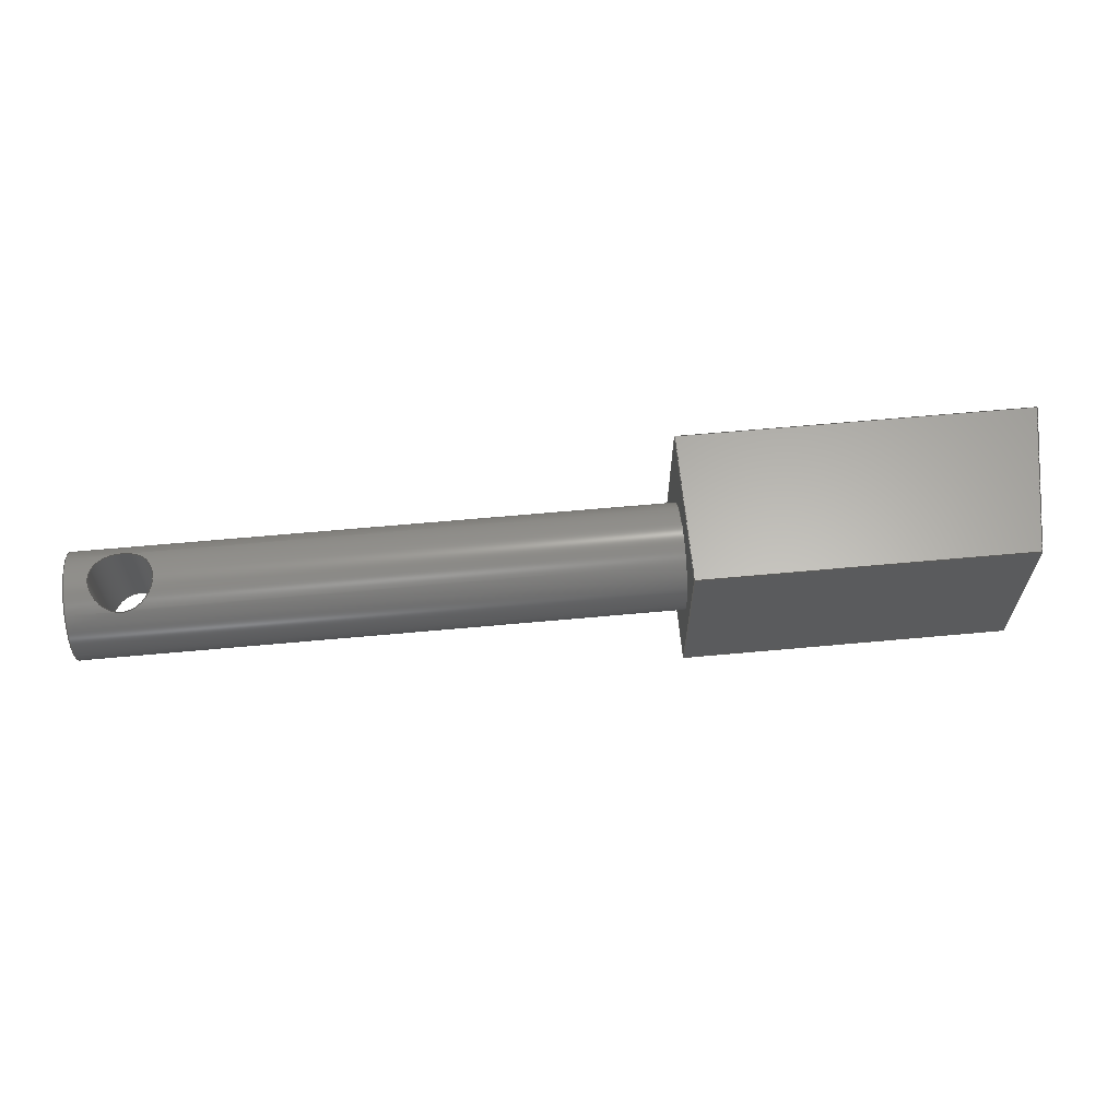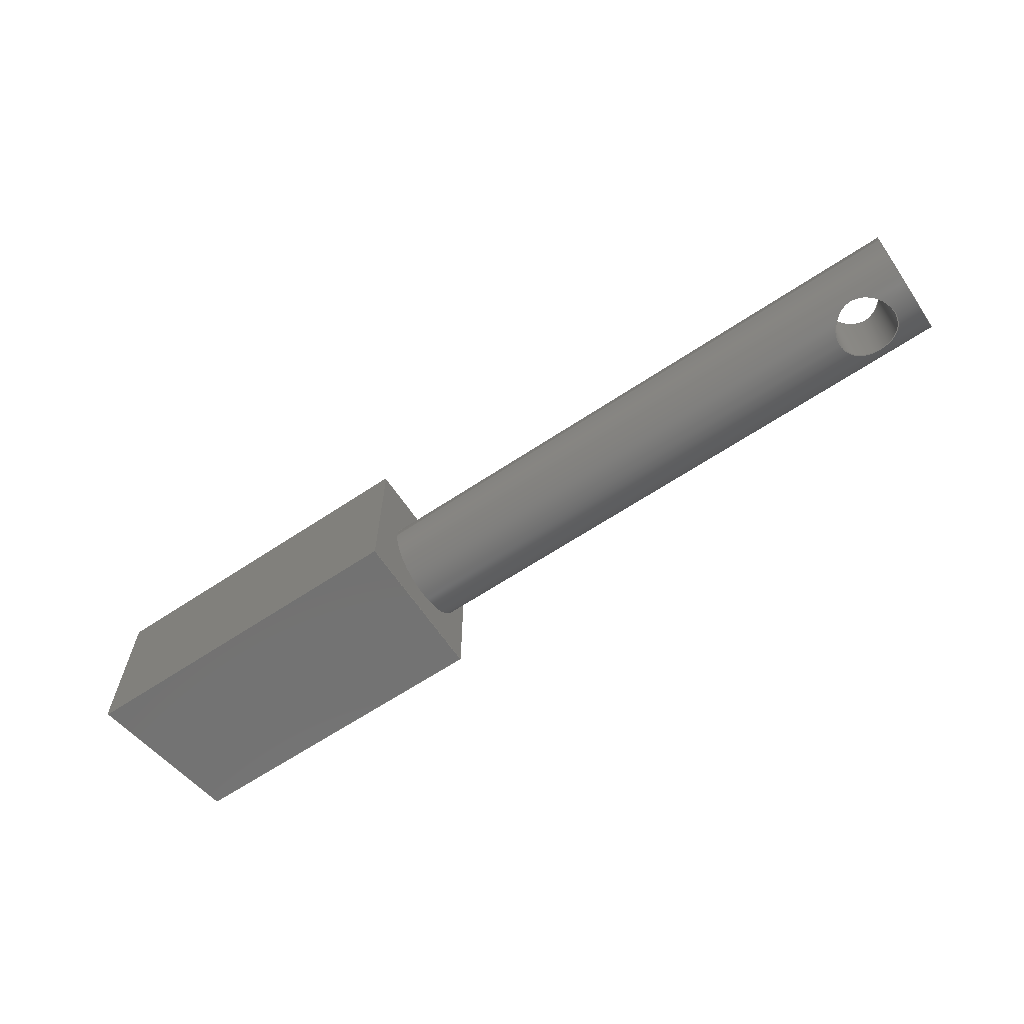
<metadata>
{"format":"step","ext":"step","renderer":"f3d","projection":"perspective","resolution":1024,"background":"white","views":[{"elev":63.4,"azim":174.7,"up":"+Y"},{"elev":-64.2,"azim":33.9,"up":"+Y"}]}
</metadata>
<code>
ISO-10303-21;
DATA;
#1=MECHANICAL_DESIGN_GEOMETRIC_PRESENTATION_REPRESENTATION('',(#4),#334);
#2=SHAPE_REPRESENTATION_RELATIONSHIP('SRR','None',#341,#3);
#3=ADVANCED_BREP_SHAPE_REPRESENTATION('',(#5),#333);
#4=STYLED_ITEM('',(#351),#5);
#5=MANIFOLD_SOLID_BREP('Body4',#156);
#6=PLANE('',#174);
#7=PLANE('',#175);
#8=PLANE('',#176);
#9=PLANE('',#177);
#10=PLANE('',#178);
#11=PLANE('',#179);
#12=PLANE('',#180);
#13=FACE_BOUND('',#29,.T.);
#14=FACE_BOUND('',#30,.T.);
#15=FACE_BOUND('',#34,.T.);
#16=CIRCLE('',#172,0.12);
#17=CIRCLE('',#173,0.12);
#18=FACE_OUTER_BOUND('',#27,.T.);
#19=FACE_OUTER_BOUND('',#28,.T.);
#20=FACE_OUTER_BOUND('',#31,.T.);
#21=FACE_OUTER_BOUND('',#32,.T.);
#22=FACE_OUTER_BOUND('',#33,.T.);
#23=FACE_OUTER_BOUND('',#35,.T.);
#24=FACE_OUTER_BOUND('',#36,.T.);
#25=FACE_OUTER_BOUND('',#37,.T.);
#26=FACE_OUTER_BOUND('',#38,.T.);
#27=EDGE_LOOP('',(#105,#106,#107,#108,#109,#110));
#28=EDGE_LOOP('',(#111,#112,#113,#114));
#29=EDGE_LOOP('',(#115,#116));
#30=EDGE_LOOP('',(#117,#118));
#31=EDGE_LOOP('',(#119));
#32=EDGE_LOOP('',(#120,#121,#122,#123));
#33=EDGE_LOOP('',(#124,#125,#126,#127));
#34=EDGE_LOOP('',(#128));
#35=EDGE_LOOP('',(#129,#130,#131,#132));
#36=EDGE_LOOP('',(#133,#134,#135,#136));
#37=EDGE_LOOP('',(#137,#138,#139,#140));
#38=EDGE_LOOP('',(#141,#142,#143,#144));
#39=LINE('',#260,#53);
#40=LINE('',#302,#54);
#41=LINE('',#308,#55);
#42=LINE('',#310,#56);
#43=LINE('',#312,#57);
#44=LINE('',#313,#58);
#45=LINE('',#316,#59);
#46=LINE('',#318,#60);
#47=LINE('',#319,#61);
#48=LINE('',#322,#62);
#49=LINE('',#324,#63);
#50=LINE('',#325,#64);
#51=LINE('',#327,#65);
#52=LINE('',#328,#66);
#53=VECTOR('',#185,0.07);
#54=VECTOR('',#190,0.12);
#55=VECTOR('',#197,1);
#56=VECTOR('',#198,1);
#57=VECTOR('',#199,1);
#58=VECTOR('',#200,1);
#59=VECTOR('',#203,1);
#60=VECTOR('',#204,1);
#61=VECTOR('',#205,1);
#62=VECTOR('',#208,1);
#63=VECTOR('',#209,1);
#64=VECTOR('',#210,1);
#65=VECTOR('',#213,1);
#66=VECTOR('',#214,1);
#67=B_SPLINE_CURVE_WITH_KNOTS('',3,(#223,#224,#225,#226,#227,#228,#229,
#230,#231,#232,#233,#234,#235,#236,#237,#238,#239,#240,#241,#242,#243,#244,
#245,#246,#247,#248),.UNSPECIFIED.,.F.,.F.,(4,2,2,2,2,2,2,2,2,2,2,2,4),
(0,0.0272,0.05439,0.08138,0.1084,
0.1355,0.1627,0.1899,0.2172,
0.2444,0.2717,0.2988,0.326),
 .UNSPECIFIED.);
#68=B_SPLINE_CURVE_WITH_KNOTS('',3,(#249,#250,#251,#252,#253,#254,#255,
#256,#257,#258),.UNSPECIFIED.,.F.,.F.,(4,2,2,2,4),(0.326,0.353,
0.38,0.4072,0.4344),.UNSPECIFIED.);
#69=B_SPLINE_CURVE_WITH_KNOTS('',3,(#262,#263,#264,#265,#266,#267,#268,
#269,#270,#271),.UNSPECIFIED.,.F.,.F.,(4,2,2,2,4),(0,0.0272,
0.05439,0.08138,0.1084),.UNSPECIFIED.);
#70=B_SPLINE_CURVE_WITH_KNOTS('',3,(#272,#273,#274,#275,#276,#277,#278,
#279,#280,#281,#282,#283,#284,#285,#286,#287,#288,#289,#290,#291,#292,#293,
#294,#295,#296,#297),.UNSPECIFIED.,.F.,.F.,(4,2,2,2,2,2,2,2,2,2,2,2,4),
(0.1084,0.1355,0.1627,0.1899,
0.2172,0.2444,0.2717,0.2988,
0.326,0.353,0.38,0.4072,
0.4344),.UNSPECIFIED.);
#71=VERTEX_POINT('',#221);
#72=VERTEX_POINT('',#222);
#73=VERTEX_POINT('',#259);
#74=VERTEX_POINT('',#261);
#75=VERTEX_POINT('',#299);
#76=VERTEX_POINT('',#301);
#77=VERTEX_POINT('',#306);
#78=VERTEX_POINT('',#307);
#79=VERTEX_POINT('',#309);
#80=VERTEX_POINT('',#311);
#81=VERTEX_POINT('',#315);
#82=VERTEX_POINT('',#317);
#83=VERTEX_POINT('',#321);
#84=VERTEX_POINT('',#323);
#85=EDGE_CURVE('',#71,#72,#67,.T.);
#86=EDGE_CURVE('',#72,#71,#68,.T.);
#87=EDGE_CURVE('',#72,#73,#39,.T.);
#88=EDGE_CURVE('',#74,#73,#69,.T.);
#89=EDGE_CURVE('',#73,#74,#70,.T.);
#90=EDGE_CURVE('',#75,#75,#16,.T.);
#91=EDGE_CURVE('',#75,#76,#40,.T.);
#92=EDGE_CURVE('',#76,#76,#17,.T.);
#93=EDGE_CURVE('',#77,#78,#41,.T.);
#94=EDGE_CURVE('',#78,#79,#42,.T.);
#95=EDGE_CURVE('',#80,#79,#43,.T.);
#96=EDGE_CURVE('',#77,#80,#44,.T.);
#97=EDGE_CURVE('',#81,#77,#45,.T.);
#98=EDGE_CURVE('',#82,#80,#46,.T.);
#99=EDGE_CURVE('',#81,#82,#47,.T.);
#100=EDGE_CURVE('',#83,#81,#48,.T.);
#101=EDGE_CURVE('',#84,#82,#49,.T.);
#102=EDGE_CURVE('',#83,#84,#50,.T.);
#103=EDGE_CURVE('',#78,#83,#51,.T.);
#104=EDGE_CURVE('',#79,#84,#52,.T.);
#105=ORIENTED_EDGE('',*,*,#85,.F.);
#106=ORIENTED_EDGE('',*,*,#86,.F.);
#107=ORIENTED_EDGE('',*,*,#87,.T.);
#108=ORIENTED_EDGE('',*,*,#88,.F.);
#109=ORIENTED_EDGE('',*,*,#89,.F.);
#110=ORIENTED_EDGE('',*,*,#87,.F.);
#111=ORIENTED_EDGE('',*,*,#90,.F.);
#112=ORIENTED_EDGE('',*,*,#91,.T.);
#113=ORIENTED_EDGE('',*,*,#92,.F.);
#114=ORIENTED_EDGE('',*,*,#91,.F.);
#115=ORIENTED_EDGE('',*,*,#88,.T.);
#116=ORIENTED_EDGE('',*,*,#89,.T.);
#117=ORIENTED_EDGE('',*,*,#85,.T.);
#118=ORIENTED_EDGE('',*,*,#86,.T.);
#119=ORIENTED_EDGE('',*,*,#90,.T.);
#120=ORIENTED_EDGE('',*,*,#93,.T.);
#121=ORIENTED_EDGE('',*,*,#94,.T.);
#122=ORIENTED_EDGE('',*,*,#95,.F.);
#123=ORIENTED_EDGE('',*,*,#96,.F.);
#124=ORIENTED_EDGE('',*,*,#97,.T.);
#125=ORIENTED_EDGE('',*,*,#96,.T.);
#126=ORIENTED_EDGE('',*,*,#98,.F.);
#127=ORIENTED_EDGE('',*,*,#99,.F.);
#128=ORIENTED_EDGE('',*,*,#92,.T.);
#129=ORIENTED_EDGE('',*,*,#100,.T.);
#130=ORIENTED_EDGE('',*,*,#99,.T.);
#131=ORIENTED_EDGE('',*,*,#101,.F.);
#132=ORIENTED_EDGE('',*,*,#102,.F.);
#133=ORIENTED_EDGE('',*,*,#103,.T.);
#134=ORIENTED_EDGE('',*,*,#102,.T.);
#135=ORIENTED_EDGE('',*,*,#104,.F.);
#136=ORIENTED_EDGE('',*,*,#94,.F.);
#137=ORIENTED_EDGE('',*,*,#104,.T.);
#138=ORIENTED_EDGE('',*,*,#101,.T.);
#139=ORIENTED_EDGE('',*,*,#98,.T.);
#140=ORIENTED_EDGE('',*,*,#95,.T.);
#141=ORIENTED_EDGE('',*,*,#103,.F.);
#142=ORIENTED_EDGE('',*,*,#93,.F.);
#143=ORIENTED_EDGE('',*,*,#97,.F.);
#144=ORIENTED_EDGE('',*,*,#100,.F.);
#145=CYLINDRICAL_SURFACE('',#170,0.07);
#146=CYLINDRICAL_SURFACE('',#171,0.12);
#147=ADVANCED_FACE('',(#18),#145,.F.);
#148=ADVANCED_FACE('',(#19,#13,#14),#146,.T.);
#149=ADVANCED_FACE('',(#20),#6,.T.);
#150=ADVANCED_FACE('',(#21),#7,.T.);
#151=ADVANCED_FACE('',(#22,#15),#8,.T.);
#152=ADVANCED_FACE('',(#23),#9,.T.);
#153=ADVANCED_FACE('',(#24),#10,.T.);
#154=ADVANCED_FACE('',(#25),#11,.T.);
#155=ADVANCED_FACE('',(#26),#12,.F.);
#156=CLOSED_SHELL('',(#147,#148,#149,#150,#151,#152,#153,#154,#155));
#157=DERIVED_UNIT_ELEMENT(#159,1);
#158=DERIVED_UNIT_ELEMENT(#336,3);
#159=(
MASS_UNIT()
NAMED_UNIT(*)
SI_UNIT(.KILO.,.GRAM.)
);
#160=DERIVED_UNIT((#157,#158));
#161=MEASURE_REPRESENTATION_ITEM('density measure',
POSITIVE_RATIO_MEASURE(7850),#160);
#162=PROPERTY_DEFINITION_REPRESENTATION(#167,#164);
#163=PROPERTY_DEFINITION_REPRESENTATION(#168,#165);
#164=REPRESENTATION('material name',(#166),#333);
#165=REPRESENTATION('density',(#161),#333);
#166=DESCRIPTIVE_REPRESENTATION_ITEM('Steel','Steel');
#167=PROPERTY_DEFINITION('material property','material name',#343);
#168=PROPERTY_DEFINITION('material property','density of part',#343);
#169=AXIS2_PLACEMENT_3D('placement',#219,#181,#182);
#170=AXIS2_PLACEMENT_3D('',#220,#183,#184);
#171=AXIS2_PLACEMENT_3D('',#298,#186,#187);
#172=AXIS2_PLACEMENT_3D('',#300,#188,#189);
#173=AXIS2_PLACEMENT_3D('',#303,#191,#192);
#174=AXIS2_PLACEMENT_3D('',#304,#193,#194);
#175=AXIS2_PLACEMENT_3D('',#305,#195,#196);
#176=AXIS2_PLACEMENT_3D('',#314,#201,#202);
#177=AXIS2_PLACEMENT_3D('',#320,#206,#207);
#178=AXIS2_PLACEMENT_3D('',#326,#211,#212);
#179=AXIS2_PLACEMENT_3D('',#329,#215,#216);
#180=AXIS2_PLACEMENT_3D('',#330,#217,#218);
#181=DIRECTION('axis',(0,0,1));
#182=DIRECTION('refdir',(1,0,0));
#183=DIRECTION('center_axis',(0,1,0));
#184=DIRECTION('ref_axis',(1,0,0));
#185=DIRECTION('',(0,1,0));
#186=DIRECTION('center_axis',(1,0,0));
#187=DIRECTION('ref_axis',(0,0,-1));
#188=DIRECTION('center_axis',(1,0,0));
#189=DIRECTION('ref_axis',(0,0,-1));
#190=DIRECTION('',(-1,0,0));
#191=DIRECTION('center_axis',(-1,0,0));
#192=DIRECTION('ref_axis',(0,0,-1));
#193=DIRECTION('center_axis',(1,0,0));
#194=DIRECTION('ref_axis',(0,0,-1));
#195=DIRECTION('center_axis',(0,0,-1));
#196=DIRECTION('ref_axis',(-1,0,0));
#197=DIRECTION('',(-1,0,0));
#198=DIRECTION('',(0,1,0));
#199=DIRECTION('',(-1,0,0));
#200=DIRECTION('',(0,1,0));
#201=DIRECTION('center_axis',(1,0,0));
#202=DIRECTION('ref_axis',(0,0,-1));
#203=DIRECTION('',(0,0,-1));
#204=DIRECTION('',(0,0,-1));
#205=DIRECTION('',(0,1,0));
#206=DIRECTION('center_axis',(0,0,1));
#207=DIRECTION('ref_axis',(1,0,0));
#208=DIRECTION('',(1,0,0));
#209=DIRECTION('',(1,0,0));
#210=DIRECTION('',(0,1,0));
#211=DIRECTION('center_axis',(-0.9849,0,-0.173));
#212=DIRECTION('ref_axis',(-0.173,0,0.9849));
#213=DIRECTION('',(-0.173,0,0.9849));
#214=DIRECTION('',(-0.173,0,0.9849));
#215=DIRECTION('center_axis',(0,1,0));
#216=DIRECTION('ref_axis',(0,0,1));
#217=DIRECTION('center_axis',(0,1,0));
#218=DIRECTION('ref_axis',(1,0,0));
#219=CARTESIAN_POINT('',(0,0,0));
#220=CARTESIAN_POINT('Origin',(1.218,0,0.1583));
#221=CARTESIAN_POINT('',(1.218,0.1016,0.2283));
#222=CARTESIAN_POINT('',(1.148,0.08015,0.1583));
#223=CARTESIAN_POINT('Ctrl Pts',(1.218,0.1016,0.2283));
#224=CARTESIAN_POINT('Ctrl Pts',(1.227,0.1016,0.2283));
#225=CARTESIAN_POINT('Ctrl Pts',(1.237,0.1003,0.2264));
#226=CARTESIAN_POINT('Ctrl Pts',(1.254,0.09581,0.2192));
#227=CARTESIAN_POINT('Ctrl Pts',(1.262,0.09281,0.2138));
#228=CARTESIAN_POINT('Ctrl Pts',(1.274,0.08749,0.2016));
#229=CARTESIAN_POINT('Ctrl Pts',(1.279,0.08477,0.1939));
#230=CARTESIAN_POINT('Ctrl Pts',(1.286,0.08102,0.1767));
#231=CARTESIAN_POINT('Ctrl Pts',(1.288,0.08004,0.1672));
#232=CARTESIAN_POINT('Ctrl Pts',(1.288,0.08026,0.1492));
#233=CARTESIAN_POINT('Ctrl Pts',(1.286,0.0815,0.1397));
#234=CARTESIAN_POINT('Ctrl Pts',(1.279,0.08573,0.1225));
#235=CARTESIAN_POINT('Ctrl Pts',(1.274,0.08868,0.1148));
#236=CARTESIAN_POINT('Ctrl Pts',(1.262,0.0944,0.1026));
#237=CARTESIAN_POINT('Ctrl Pts',(1.254,0.09758,0.0973));
#238=CARTESIAN_POINT('Ctrl Pts',(1.237,0.1023,0.09011));
#239=CARTESIAN_POINT('Ctrl Pts',(1.227,0.1038,0.08825));
#240=CARTESIAN_POINT('Ctrl Pts',(1.209,0.1038,0.08825));
#241=CARTESIAN_POINT('Ctrl Pts',(1.2,0.1023,0.09011));
#242=CARTESIAN_POINT('Ctrl Pts',(1.183,0.09758,0.0973));
#243=CARTESIAN_POINT('Ctrl Pts',(1.175,0.0944,0.1026));
#244=CARTESIAN_POINT('Ctrl Pts',(1.163,0.08868,0.1148));
#245=CARTESIAN_POINT('Ctrl Pts',(1.157,0.08573,0.1225));
#246=CARTESIAN_POINT('Ctrl Pts',(1.15,0.0815,0.1397));
#247=CARTESIAN_POINT('Ctrl Pts',(1.148,0.08026,0.1492));
#248=CARTESIAN_POINT('Ctrl Pts',(1.148,0.08015,0.1583));
#249=CARTESIAN_POINT('Ctrl Pts',(1.148,0.08015,0.1583));
#250=CARTESIAN_POINT('Ctrl Pts',(1.148,0.08004,0.1672));
#251=CARTESIAN_POINT('Ctrl Pts',(1.15,0.08102,0.1767));
#252=CARTESIAN_POINT('Ctrl Pts',(1.157,0.08477,0.1939));
#253=CARTESIAN_POINT('Ctrl Pts',(1.163,0.08749,0.2016));
#254=CARTESIAN_POINT('Ctrl Pts',(1.175,0.09281,0.2138));
#255=CARTESIAN_POINT('Ctrl Pts',(1.183,0.09581,0.2192));
#256=CARTESIAN_POINT('Ctrl Pts',(1.2,0.1003,0.2264));
#257=CARTESIAN_POINT('Ctrl Pts',(1.209,0.1016,0.2283));
#258=CARTESIAN_POINT('Ctrl Pts',(1.218,0.1016,0.2283));
#259=CARTESIAN_POINT('',(1.148,0.3201,0.1583));
#260=CARTESIAN_POINT('',(1.148,0,0.1583));
#261=CARTESIAN_POINT('',(1.218,0.2987,0.2283));
#262=CARTESIAN_POINT('Ctrl Pts',(1.218,0.2987,0.2283));
#263=CARTESIAN_POINT('Ctrl Pts',(1.209,0.2987,0.2283));
#264=CARTESIAN_POINT('Ctrl Pts',(1.2,0.3,0.2264));
#265=CARTESIAN_POINT('Ctrl Pts',(1.183,0.3045,0.2192));
#266=CARTESIAN_POINT('Ctrl Pts',(1.175,0.3075,0.2138));
#267=CARTESIAN_POINT('Ctrl Pts',(1.163,0.3128,0.2016));
#268=CARTESIAN_POINT('Ctrl Pts',(1.157,0.3155,0.1939));
#269=CARTESIAN_POINT('Ctrl Pts',(1.15,0.3193,0.1767));
#270=CARTESIAN_POINT('Ctrl Pts',(1.148,0.3202,0.1672));
#271=CARTESIAN_POINT('Ctrl Pts',(1.148,0.3201,0.1583));
#272=CARTESIAN_POINT('Ctrl Pts',(1.148,0.3201,0.1583));
#273=CARTESIAN_POINT('Ctrl Pts',(1.148,0.32,0.1492));
#274=CARTESIAN_POINT('Ctrl Pts',(1.15,0.3188,0.1397));
#275=CARTESIAN_POINT('Ctrl Pts',(1.157,0.3146,0.1225));
#276=CARTESIAN_POINT('Ctrl Pts',(1.163,0.3116,0.1148));
#277=CARTESIAN_POINT('Ctrl Pts',(1.175,0.3059,0.1026));
#278=CARTESIAN_POINT('Ctrl Pts',(1.183,0.3027,0.0973));
#279=CARTESIAN_POINT('Ctrl Pts',(1.2,0.298,0.09011));
#280=CARTESIAN_POINT('Ctrl Pts',(1.209,0.2965,0.08825));
#281=CARTESIAN_POINT('Ctrl Pts',(1.227,0.2965,0.08825));
#282=CARTESIAN_POINT('Ctrl Pts',(1.237,0.298,0.09011));
#283=CARTESIAN_POINT('Ctrl Pts',(1.254,0.3027,0.0973));
#284=CARTESIAN_POINT('Ctrl Pts',(1.262,0.3059,0.1026));
#285=CARTESIAN_POINT('Ctrl Pts',(1.274,0.3116,0.1148));
#286=CARTESIAN_POINT('Ctrl Pts',(1.279,0.3146,0.1225));
#287=CARTESIAN_POINT('Ctrl Pts',(1.286,0.3188,0.1397));
#288=CARTESIAN_POINT('Ctrl Pts',(1.288,0.32,0.1492));
#289=CARTESIAN_POINT('Ctrl Pts',(1.288,0.3202,0.1672));
#290=CARTESIAN_POINT('Ctrl Pts',(1.286,0.3193,0.1767));
#291=CARTESIAN_POINT('Ctrl Pts',(1.279,0.3155,0.1939));
#292=CARTESIAN_POINT('Ctrl Pts',(1.274,0.3128,0.2016));
#293=CARTESIAN_POINT('Ctrl Pts',(1.262,0.3075,0.2138));
#294=CARTESIAN_POINT('Ctrl Pts',(1.254,0.3045,0.2192));
#295=CARTESIAN_POINT('Ctrl Pts',(1.237,0.3,0.2264));
#296=CARTESIAN_POINT('Ctrl Pts',(1.227,0.2987,0.2283));
#297=CARTESIAN_POINT('Ctrl Pts',(1.218,0.2987,0.2283));
#298=CARTESIAN_POINT('Origin',(0,0.2001,0.1598));
#299=CARTESIAN_POINT('',(1.34,0.2001,0.2798));
#300=CARTESIAN_POINT('Origin',(1.34,0.2001,0.1598));
#301=CARTESIAN_POINT('',(0,0.2001,0.2798));
#302=CARTESIAN_POINT('',(0,0.2001,0.2798));
#303=CARTESIAN_POINT('Origin',(0,0.2001,0.1598));
#304=CARTESIAN_POINT('Origin',(1.34,0.2001,0.1598));
#305=CARTESIAN_POINT('Origin',(0,0,0));
#306=CARTESIAN_POINT('',(0,0,0));
#307=CARTESIAN_POINT('',(-0.741,0,0));
#308=CARTESIAN_POINT('',(0,0,0));
#309=CARTESIAN_POINT('',(-0.741,0.4,0));
#310=CARTESIAN_POINT('',(-0.741,0,0));
#311=CARTESIAN_POINT('',(0,0.4,0));
#312=CARTESIAN_POINT('',(0,0.4,0));
#313=CARTESIAN_POINT('',(0,0,0));
#314=CARTESIAN_POINT('Origin',(0,0,0.3517));
#315=CARTESIAN_POINT('',(0,0,0.3517));
#316=CARTESIAN_POINT('',(0,0,0.3517));
#317=CARTESIAN_POINT('',(0,0.4,0.3517));
#318=CARTESIAN_POINT('',(0,0.4,0.3517));
#319=CARTESIAN_POINT('',(0,0,0.3517));
#320=CARTESIAN_POINT('Origin',(-0.8028,0,0.3517));
#321=CARTESIAN_POINT('',(-0.8028,0,0.3517));
#322=CARTESIAN_POINT('',(-0.8028,0,0.3517));
#323=CARTESIAN_POINT('',(-0.8028,0.4,0.3517));
#324=CARTESIAN_POINT('',(-0.8028,0.4,0.3517));
#325=CARTESIAN_POINT('',(-0.8028,0,0.3517));
#326=CARTESIAN_POINT('Origin',(-0.741,0,1.388e-17));
#327=CARTESIAN_POINT('',(-0.7627,0,0.1235));
#328=CARTESIAN_POINT('',(-0.7627,0.4,0.1235));
#329=CARTESIAN_POINT('Origin',(-0.4014,0.4,0.1758));
#330=CARTESIAN_POINT('Origin',(-0.4014,0,0.1758));
#331=UNCERTAINTY_MEASURE_WITH_UNIT(LENGTH_MEASURE(0.001),#335,
'DISTANCE_ACCURACY_VALUE',
'Maximum model space distance between geometric entities at asserted c
onnectivities');
#332=UNCERTAINTY_MEASURE_WITH_UNIT(LENGTH_MEASURE(0.001),#335,
'DISTANCE_ACCURACY_VALUE',
'Maximum model space distance between geometric entities at asserted c
onnectivities');
#333=(
GEOMETRIC_REPRESENTATION_CONTEXT(3)
GLOBAL_UNCERTAINTY_ASSIGNED_CONTEXT((#331))
GLOBAL_UNIT_ASSIGNED_CONTEXT((#335,#337,#338))
REPRESENTATION_CONTEXT('','3D')
);
#334=(
GEOMETRIC_REPRESENTATION_CONTEXT(3)
GLOBAL_UNCERTAINTY_ASSIGNED_CONTEXT((#332))
GLOBAL_UNIT_ASSIGNED_CONTEXT((#335,#337,#338))
REPRESENTATION_CONTEXT('','3D')
);
#335=(
LENGTH_UNIT()
NAMED_UNIT(*)
SI_UNIT(.CENTI.,.METRE.)
);
#336=(
LENGTH_UNIT()
NAMED_UNIT(*)
SI_UNIT($,.METRE.)
);
#337=(
NAMED_UNIT(*)
PLANE_ANGLE_UNIT()
SI_UNIT($,.RADIAN.)
);
#338=(
NAMED_UNIT(*)
SI_UNIT($,.STERADIAN.)
SOLID_ANGLE_UNIT()
);
#339=SHAPE_DEFINITION_REPRESENTATION(#340,#341);
#340=PRODUCT_DEFINITION_SHAPE('',$,#343);
#341=SHAPE_REPRESENTATION('',(#169),#333);
#342=PRODUCT_DEFINITION_CONTEXT('part definition',#347,'design');
#343=PRODUCT_DEFINITION('TSH-10-C_links','TSH-10-C_links',#344,#342);
#344=PRODUCT_DEFINITION_FORMATION('',$,#349);
#345=PRODUCT_RELATED_PRODUCT_CATEGORY('TSH-10-C_links','TSH-10-C_links',
(#349));
#346=APPLICATION_PROTOCOL_DEFINITION('international standard',
'automotive_design',2009,#347);
#347=APPLICATION_CONTEXT(
'Core Data for Automotive Mechanical Design Process');
#348=PRODUCT_CONTEXT('part definition',#347,'mechanical');
#349=PRODUCT('TSH-10-C_links','TSH-10-C_links',$,(#348));
#350=PRESENTATION_STYLE_ASSIGNMENT((#352));
#351=PRESENTATION_STYLE_ASSIGNMENT((#353));
#352=SURFACE_STYLE_USAGE(.BOTH.,#354);
#353=SURFACE_STYLE_USAGE(.BOTH.,#355);
#354=SURFACE_SIDE_STYLE('',(#356));
#355=SURFACE_SIDE_STYLE('',(#357));
#356=SURFACE_STYLE_FILL_AREA(#358);
#357=SURFACE_STYLE_FILL_AREA(#359);
#358=FILL_AREA_STYLE('Steel - Satin',(#360));
#359=FILL_AREA_STYLE('Chrome',(#361));
#360=FILL_AREA_STYLE_COLOUR('Steel - Satin',#362);
#361=FILL_AREA_STYLE_COLOUR('Chrome',#363);
#362=COLOUR_RGB('Steel - Satin',0.6275,0.6275,0.6275);
#363=COLOUR_RGB('Chrome',0.7686,0.7725,0.7686);
ENDSEC;
END-ISO-10303-21;

</code>
